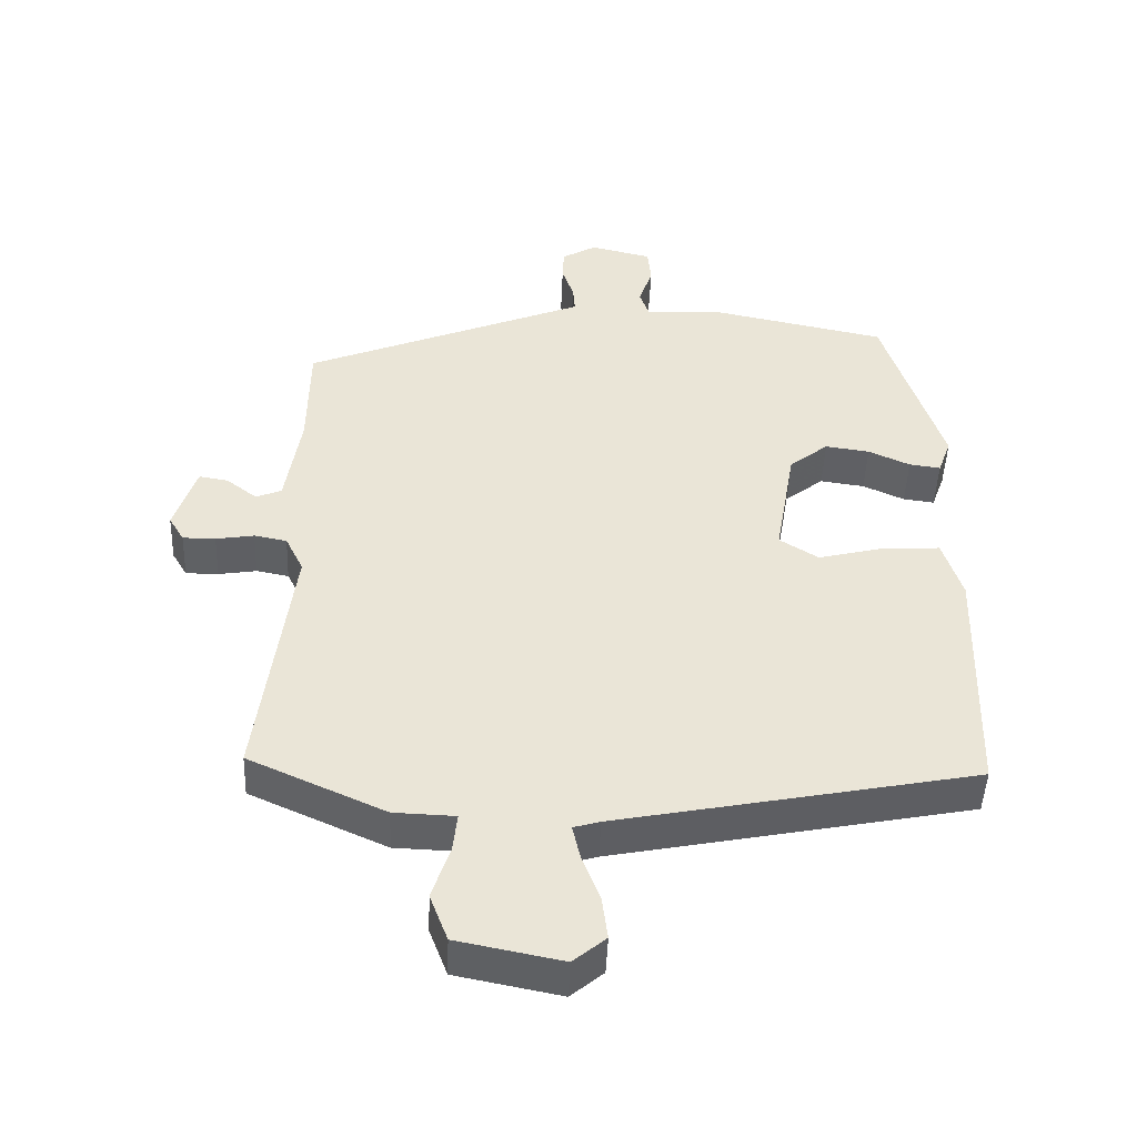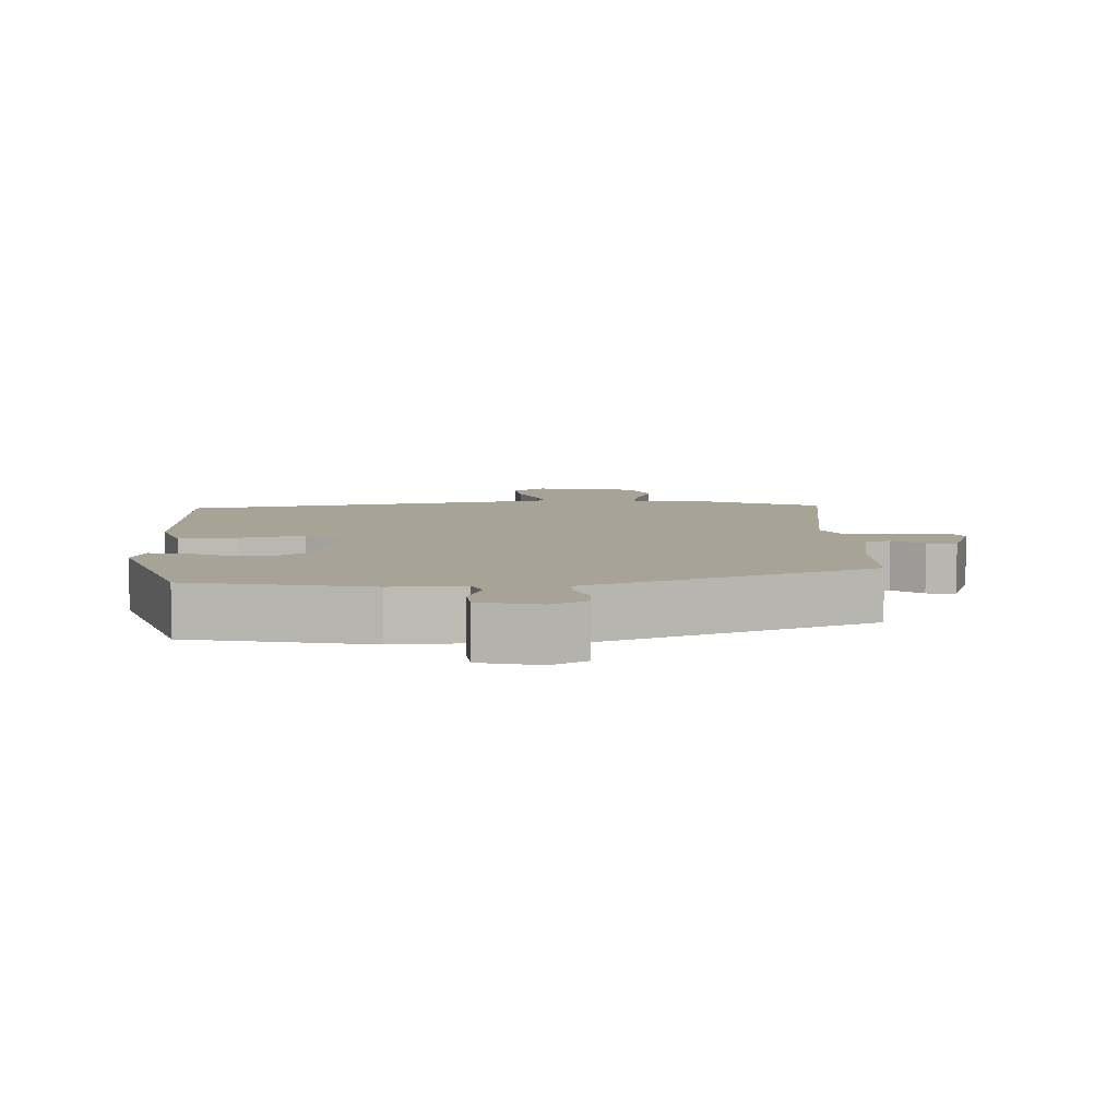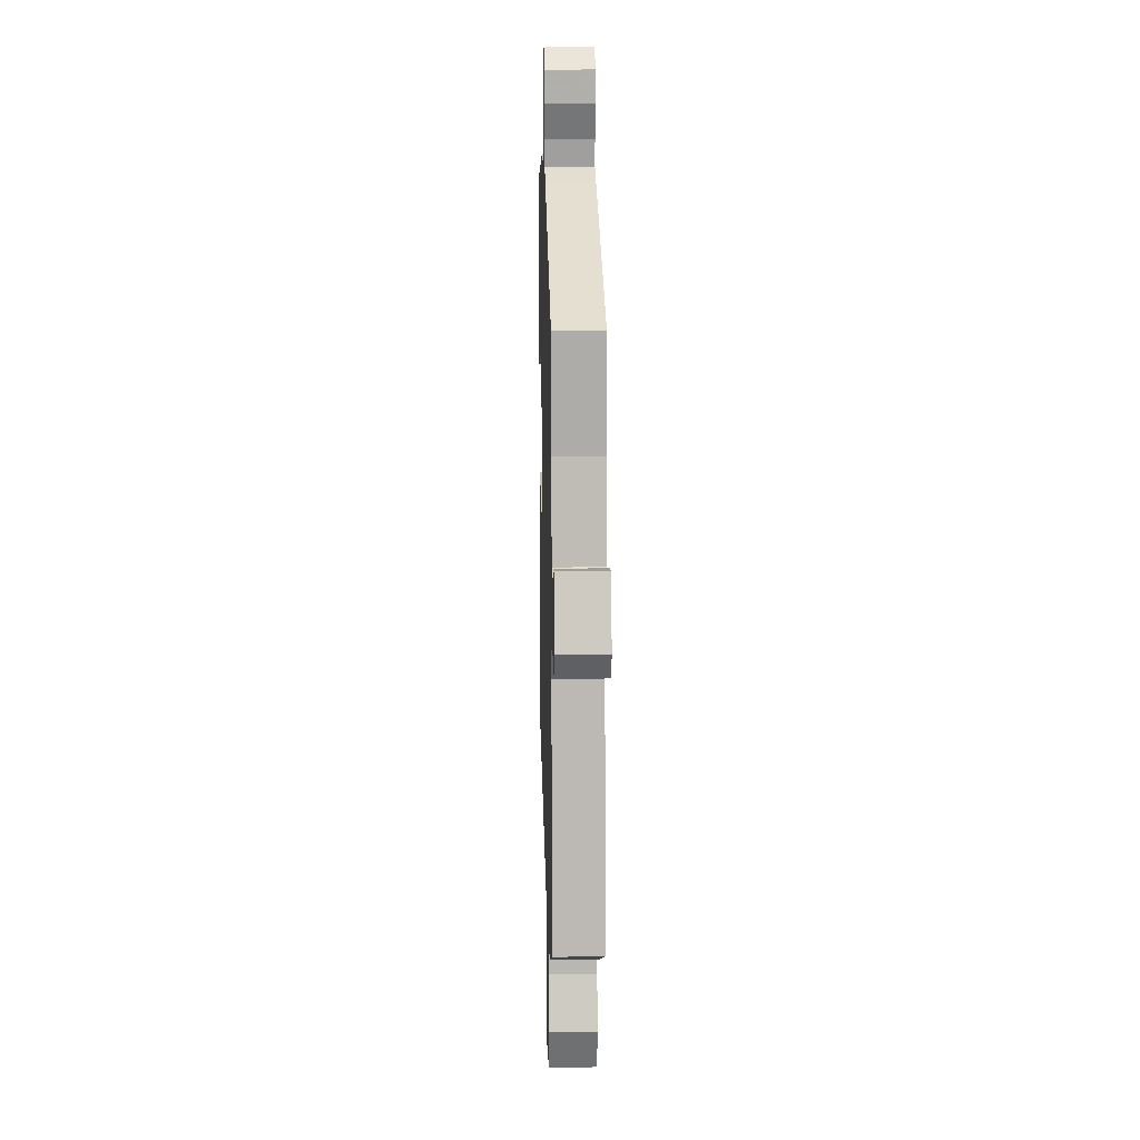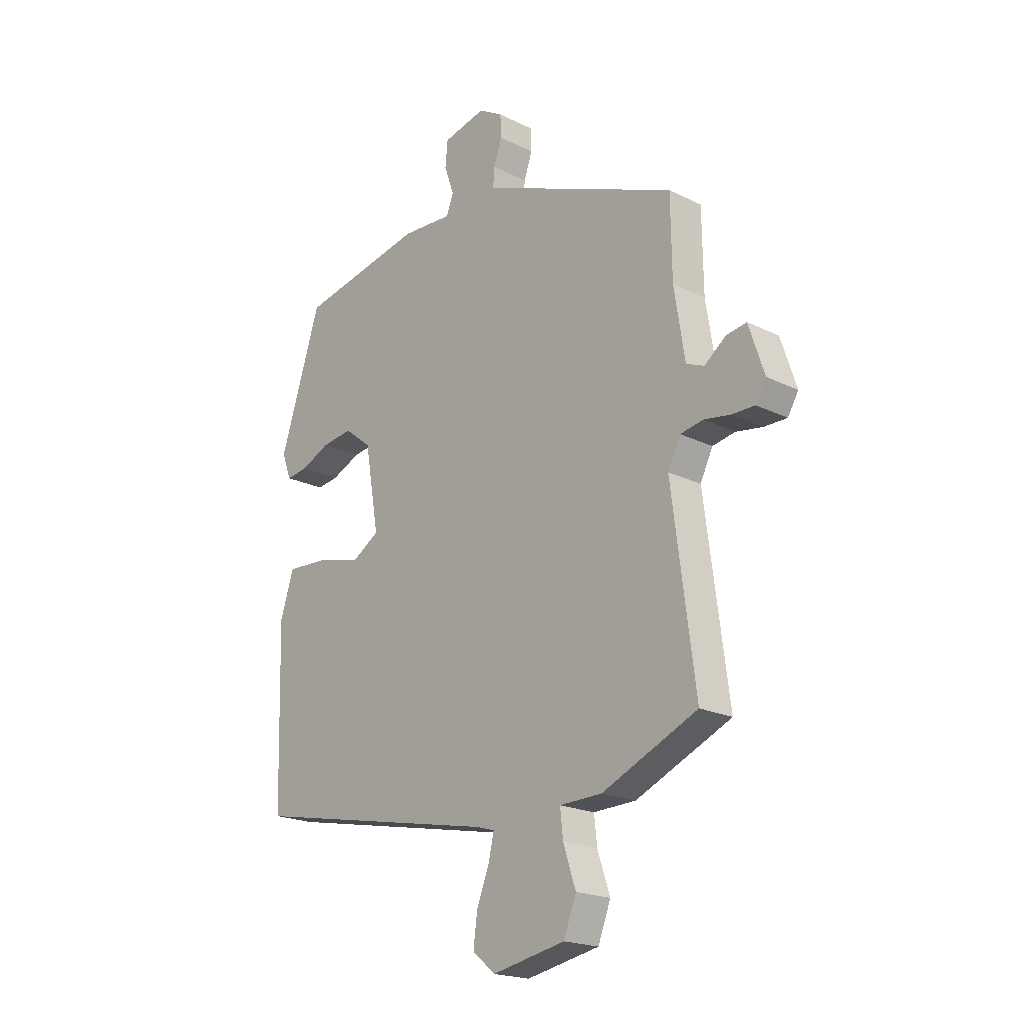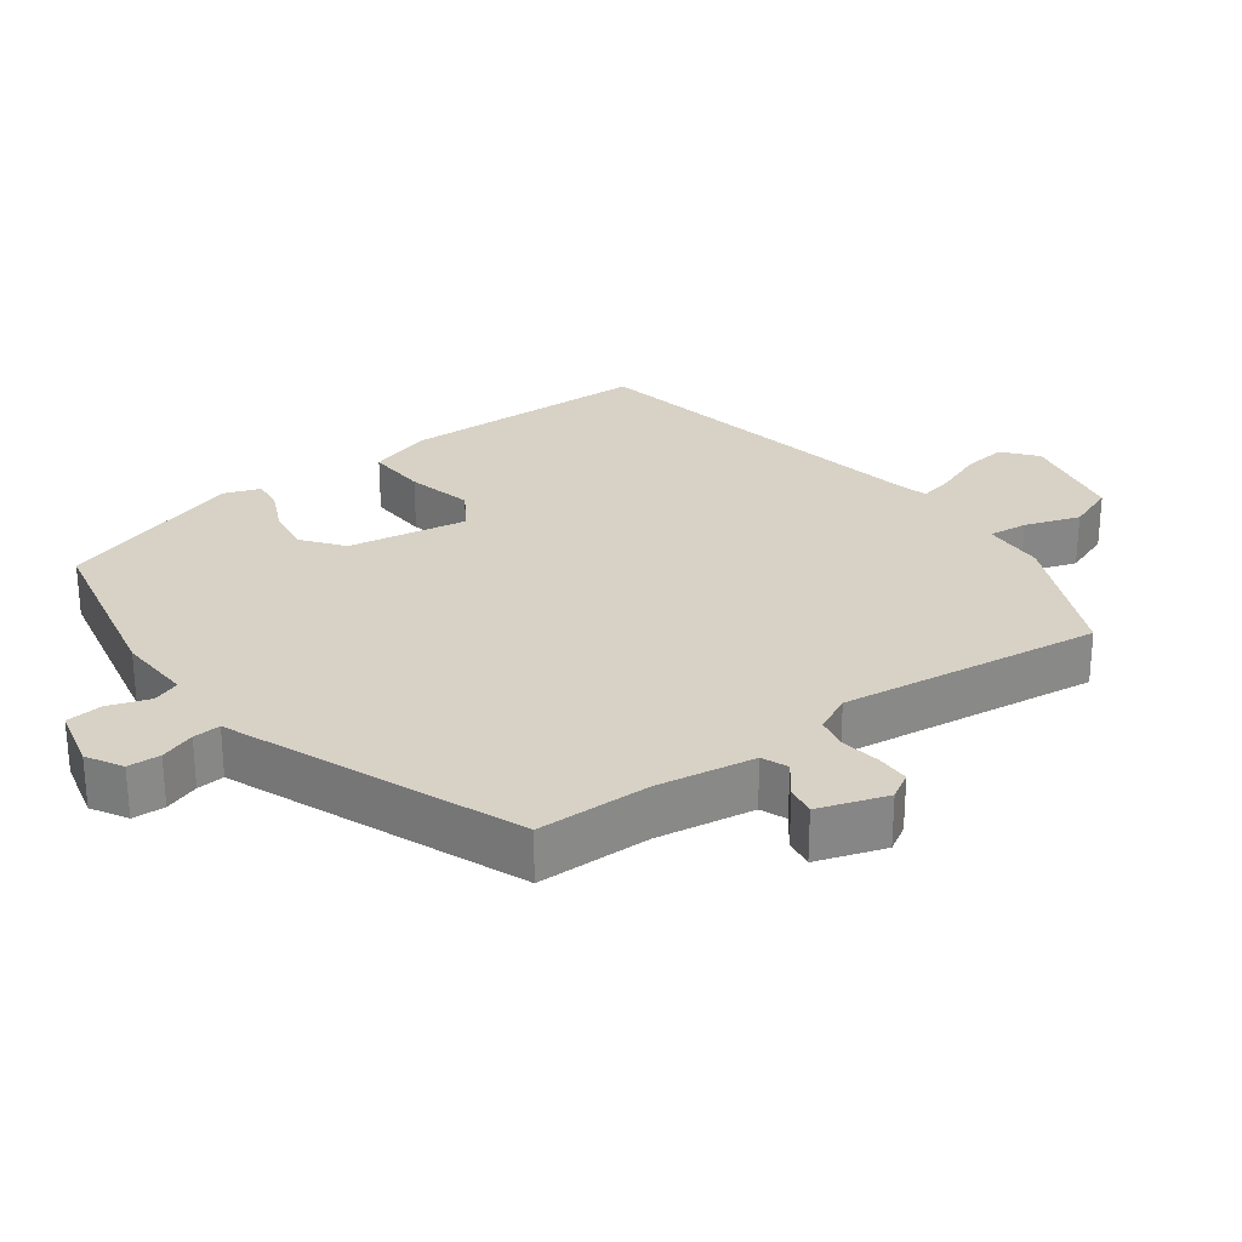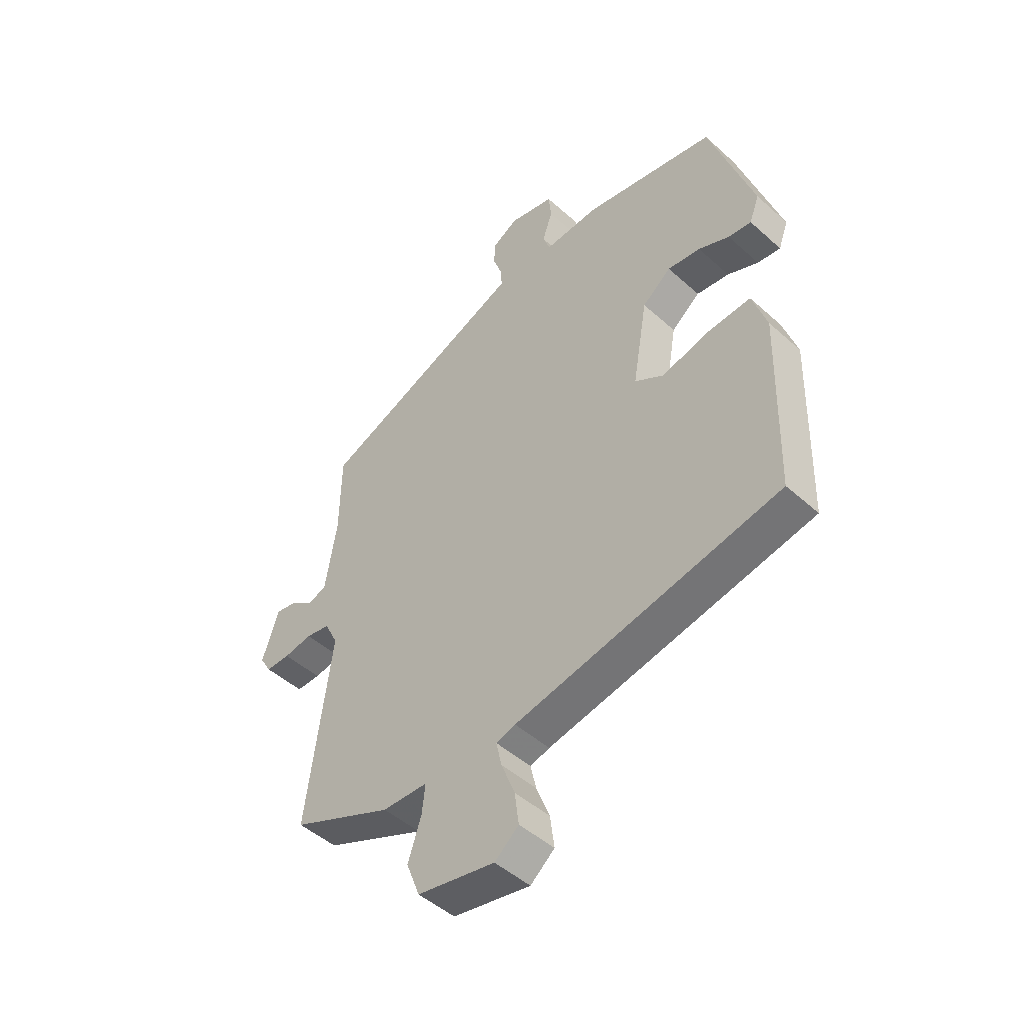
<metadata>
{"format":"obj","ext":"obj","renderer":"f3d","projection":"perspective","resolution":1024,"background":"white","views":[{"elev":-46.7,"azim":177.7,"up":"+Z"},{"elev":6.7,"azim":-2.2,"up":"+Y"},{"elev":14.3,"azim":88.4,"up":"+Z"},{"elev":-20.1,"azim":47.7,"up":"+Z"},{"elev":27.6,"azim":53.8,"up":"+Y"},{"elev":-48.0,"azim":-135.1,"up":"+Z"}]}
</metadata>
<code>
v -0.415 0.07 0.493
v -0.156 0.07 0.546
v -0.05 0.07 0.54
v -0.036 0.07 0.579
v -0.056 0.07 0.637
v -0.051 0.07 0.689
v 0.037 0.07 0.71
v 0.087 0.07 0.681
v 0.089 0.07 0.635
v 0.072 0.07 0.586
v 0.069 0.07 0.547
v 0.109 0.07 0.531
v 0.477 0.07 0.381
v 0.479 0.07 0.22
v 0.501 0.07 0.081
v 0.538 0.07 0.066
v 0.582 0.07 0.1
v 0.624 0.07 0.107
v 0.656 0.07 0.01
v 0.634 0.07 -0.027
v 0.587 0.07 -0.027
v 0.532 0.07 -0.018
v 0.485 0.07 -0.027
v 0.459 0.07 -0.08
v 0.507 0.07 -0.449
v 0.31 0.07 -0.537
v 0.222 0.07 -0.54
v 0.228 0.07 -0.595
v 0.254 0.07 -0.673
v 0.228 0.07 -0.741
v 0.077 0.07 -0.771
v 0.03 0.07 -0.732
v 0.038 0.07 -0.67
v 0.064 0.07 -0.603
v 0.075 0.07 -0.554
v 0.037 0.07 -0.543
v -0.479 0.07 -0.442
v -0.489 0.07 -0.089
v -0.461 0.07 -0.001
v -0.376 0.07 -0.006
v -0.283 0.07 -0.029
v -0.227 0.07 0.006
v -0.256 0.07 0.175
v -0.312 0.07 0.219
v -0.376 0.07 0.21
v -0.436 0.07 0.183
v -0.481 0.07 0.177
v -0.5 0.07 0.229
v -0.415 0 0.493
v -0.156 0 0.546
v -0.05 0 0.54
v -0.036 0 0.579
v -0.056 0 0.637
v -0.051 0 0.689
v 0.037 0 0.71
v 0.087 0 0.681
v 0.089 0 0.635
v 0.072 0 0.586
v 0.069 0 0.547
v 0.109 0 0.531
v 0.477 0 0.381
v 0.479 0 0.22
v 0.501 0 0.081
v 0.538 0 0.066
v 0.582 0 0.1
v 0.624 0 0.107
v 0.656 0 0.01
v 0.634 0 -0.027
v 0.587 0 -0.027
v 0.532 0 -0.018
v 0.485 0 -0.027
v 0.459 0 -0.08
v 0.507 0 -0.449
v 0.31 0 -0.537
v 0.222 0 -0.54
v 0.228 0 -0.595
v 0.254 0 -0.673
v 0.228 0 -0.741
v 0.077 0 -0.771
v 0.03 0 -0.732
v 0.038 0 -0.67
v 0.064 0 -0.603
v 0.075 0 -0.554
v 0.037 0 -0.543
v -0.479 0 -0.442
v -0.489 0 -0.089
v -0.461 0 -0.001
v -0.376 0 -0.006
v -0.283 0 -0.029
v -0.227 0 0.006
v -0.256 0 0.175
v -0.312 0 0.219
v -0.376 0 0.21
v -0.436 0 0.183
v -0.481 0 0.177
v -0.5 0 0.229
f 1 2 3
f 48 1 3
f 47 48 3
f 46 47 3
f 45 46 3
f 44 45 3
f 43 44 3
f 42 43 3
f 39 40 41
f 38 39 41
f 37 38 41
f 36 37 41
f 35 36 41 42
f 32 33 34
f 31 32 34
f 30 31 34
f 29 30 34
f 28 29 34
f 27 28 34 35
f 24 25 26 27
f 42 3 4
f 35 42 4
f 27 35 4
f 24 27 4
f 23 24 4
f 20 21 22
f 19 20 22
f 18 19 22
f 17 18 22
f 16 17 22
f 15 16 22 23
f 11 12 13 14
f 23 4 5
f 15 23 5
f 14 15 5
f 11 14 5
f 8 9 10
f 7 8 10
f 7 10 11
f 6 7 11
f 5 6 11
f 51 50 49
f 51 49 96
f 51 96 95
f 51 95 94
f 51 94 93
f 51 93 92
f 51 92 91
f 51 91 90
f 89 88 87
f 89 87 86
f 89 86 85
f 89 85 84
f 90 89 84 83
f 82 81 80
f 82 80 79
f 82 79 78
f 82 78 77
f 82 77 76
f 83 82 76 75
f 75 74 73 72
f 52 51 90
f 52 90 83
f 52 83 75
f 52 75 72
f 52 72 71
f 70 69 68
f 70 68 67
f 70 67 66
f 70 66 65
f 70 65 64
f 71 70 64 63
f 62 61 60 59
f 53 52 71
f 53 71 63
f 53 63 62
f 53 62 59
f 58 57 56
f 58 56 55
f 59 58 55
f 59 55 54
f 59 54 53
f 1 49 50 2
f 2 50 51 3
f 3 51 52 4
f 4 52 53 5
f 5 53 54 6
f 6 54 55 7
f 7 55 56 8
f 8 56 57 9
f 9 57 58 10
f 10 58 59 11
f 11 59 60 12
f 12 60 61 13
f 13 61 62 14
f 14 62 63 15
f 15 63 64 16
f 16 64 65 17
f 17 65 66 18
f 18 66 67 19
f 19 67 68 20
f 20 68 69 21
f 21 69 70 22
f 22 70 71 23
f 23 71 72 24
f 24 72 73 25
f 25 73 74 26
f 26 74 75 27
f 27 75 76 28
f 28 76 77 29
f 29 77 78 30
f 30 78 79 31
f 31 79 80 32
f 32 80 81 33
f 33 81 82 34
f 34 82 83 35
f 35 83 84 36
f 36 84 85 37
f 37 85 86 38
f 38 86 87 39
f 39 87 88 40
f 40 88 89 41
f 41 89 90 42
f 42 90 91 43
f 43 91 92 44
f 44 92 93 45
f 45 93 94 46
f 46 94 95 47
f 47 95 96 48
f 48 96 49 1

</code>
